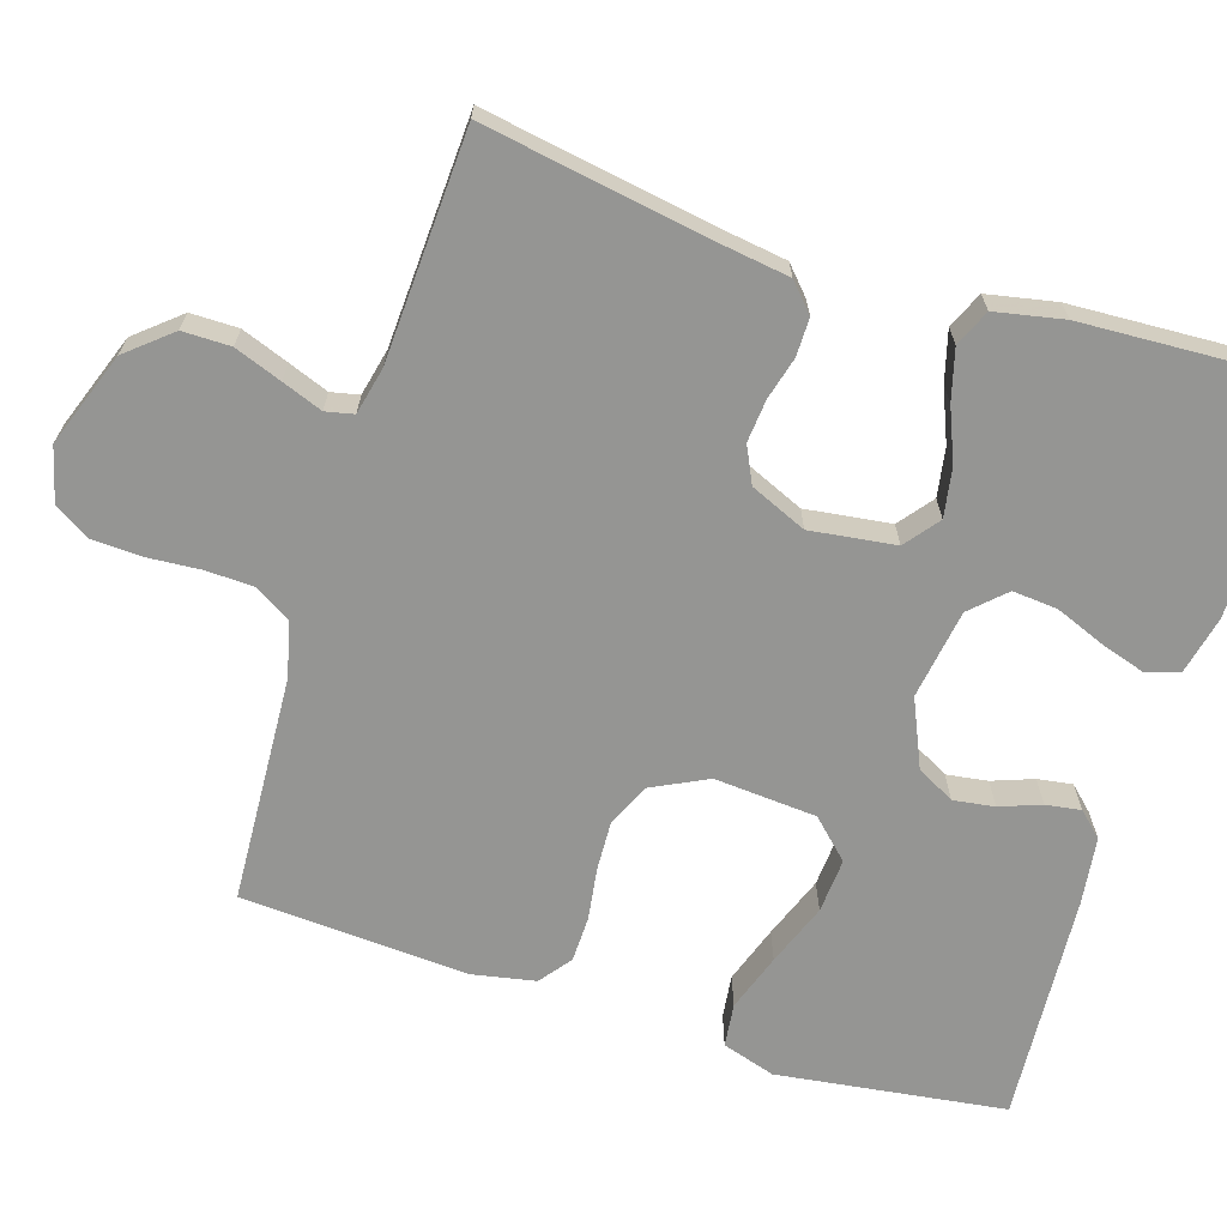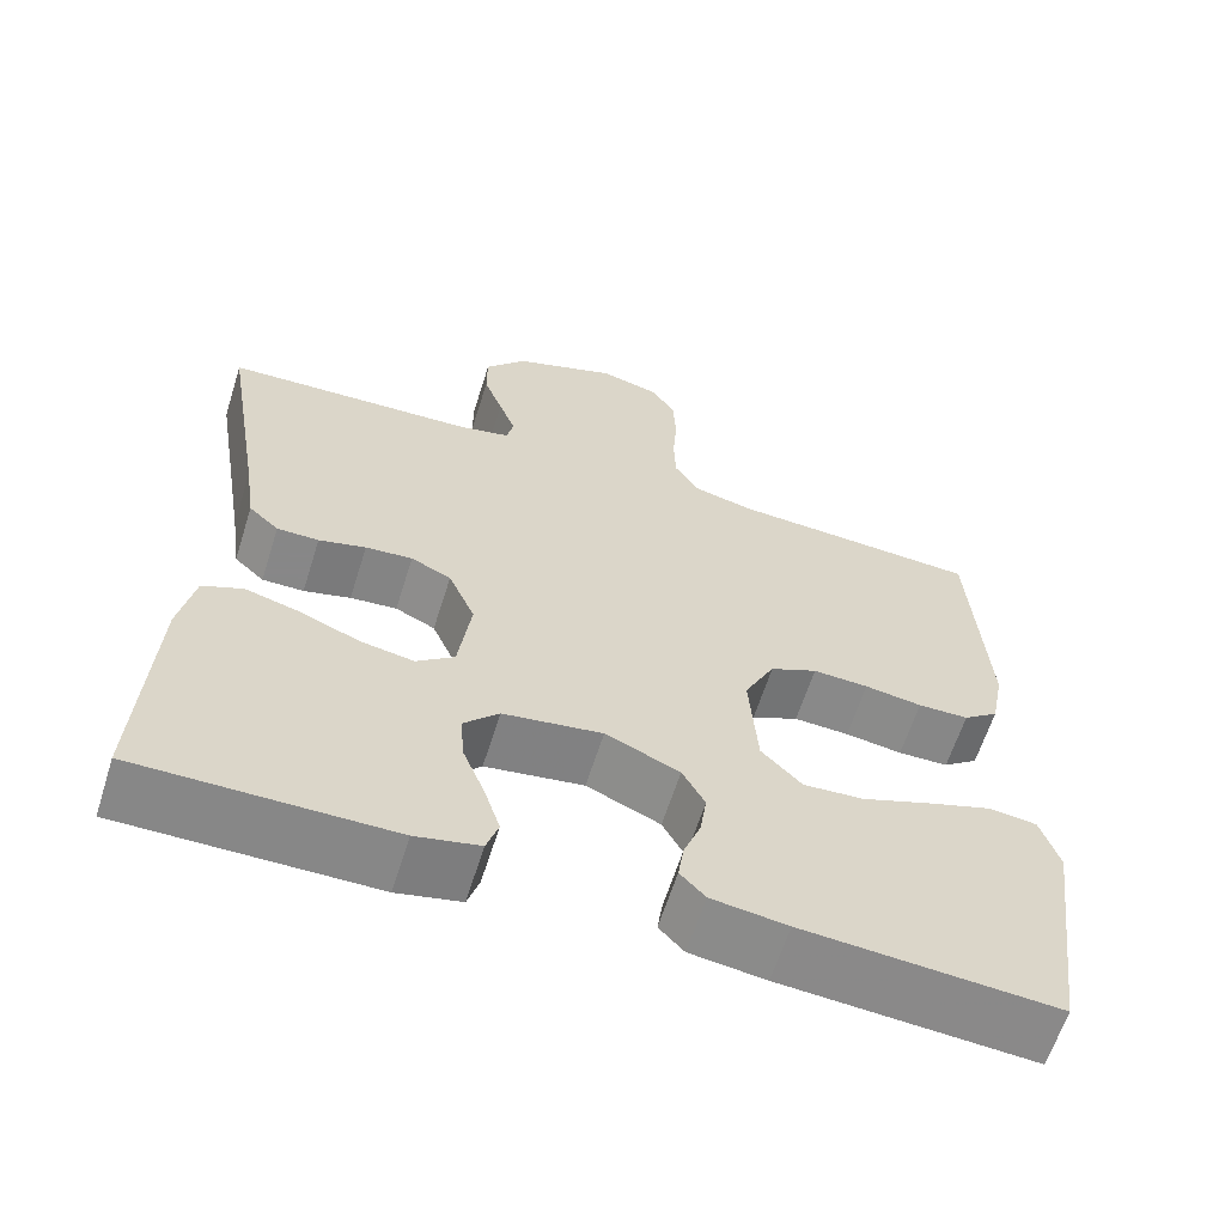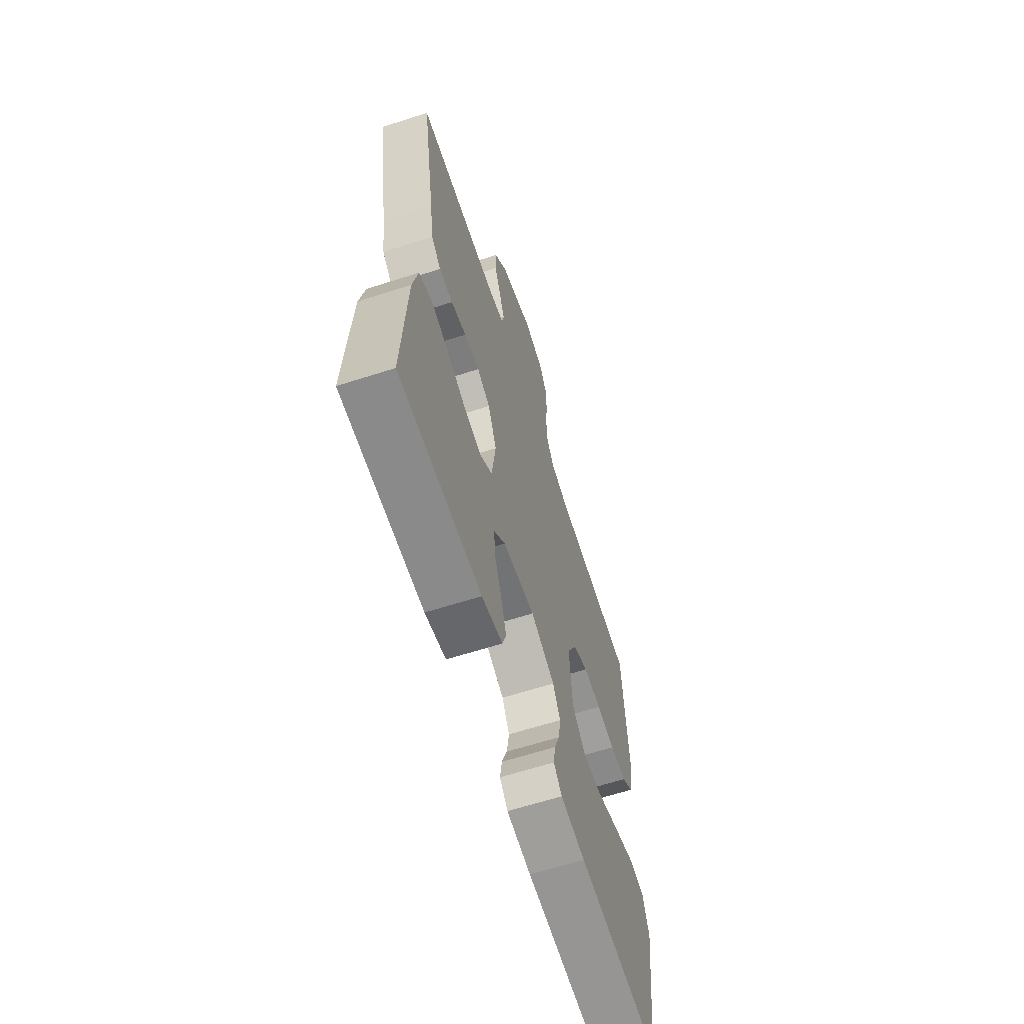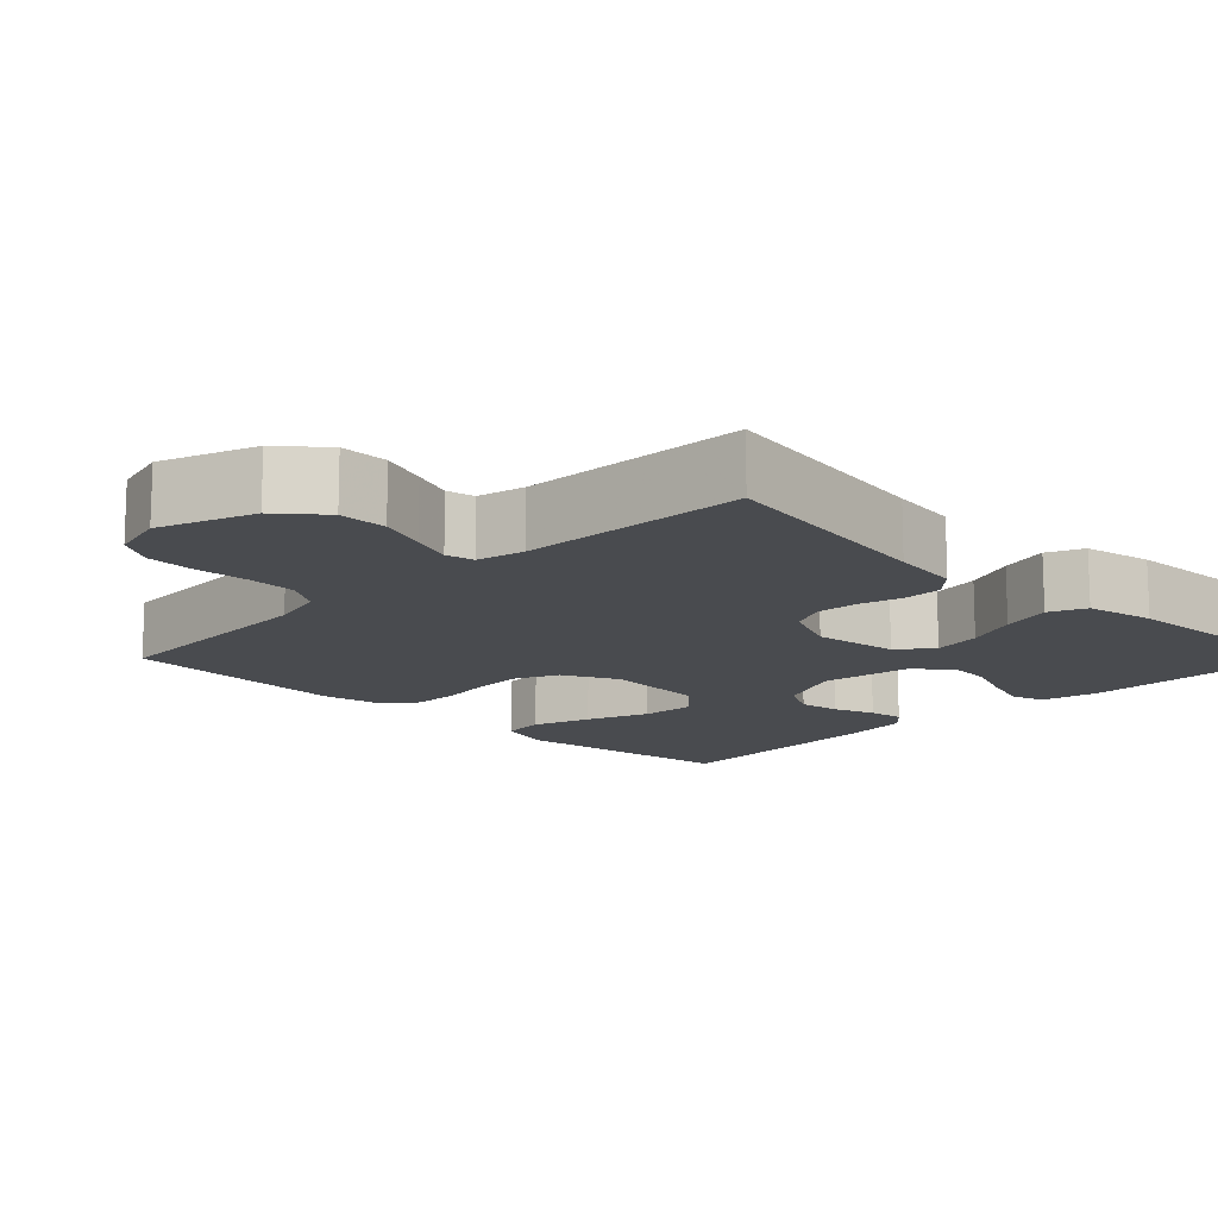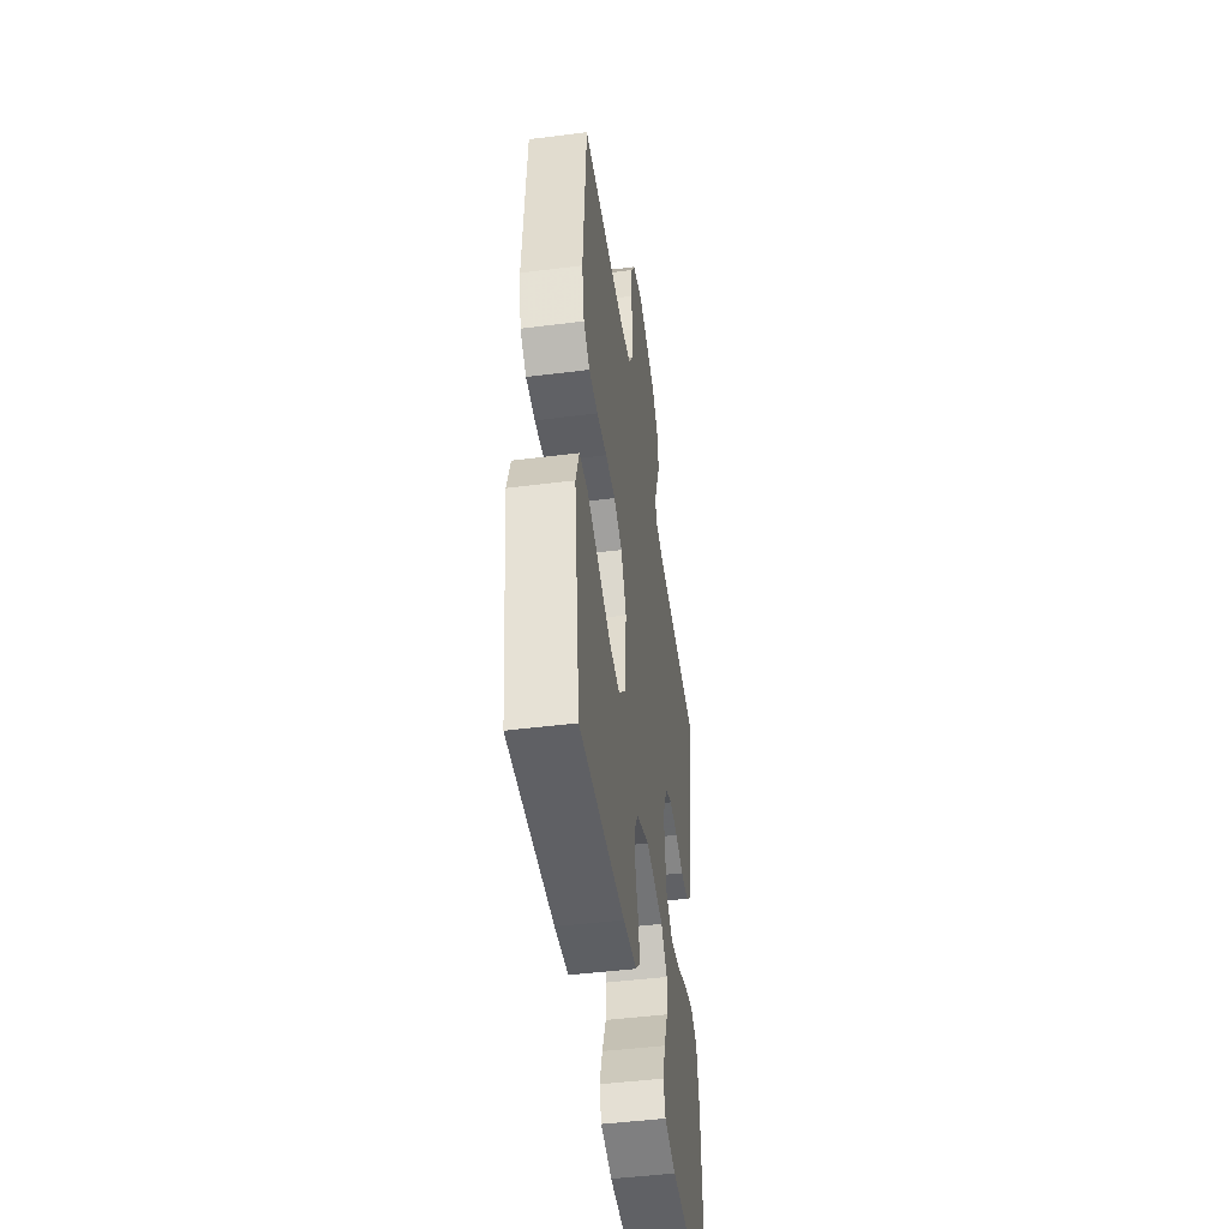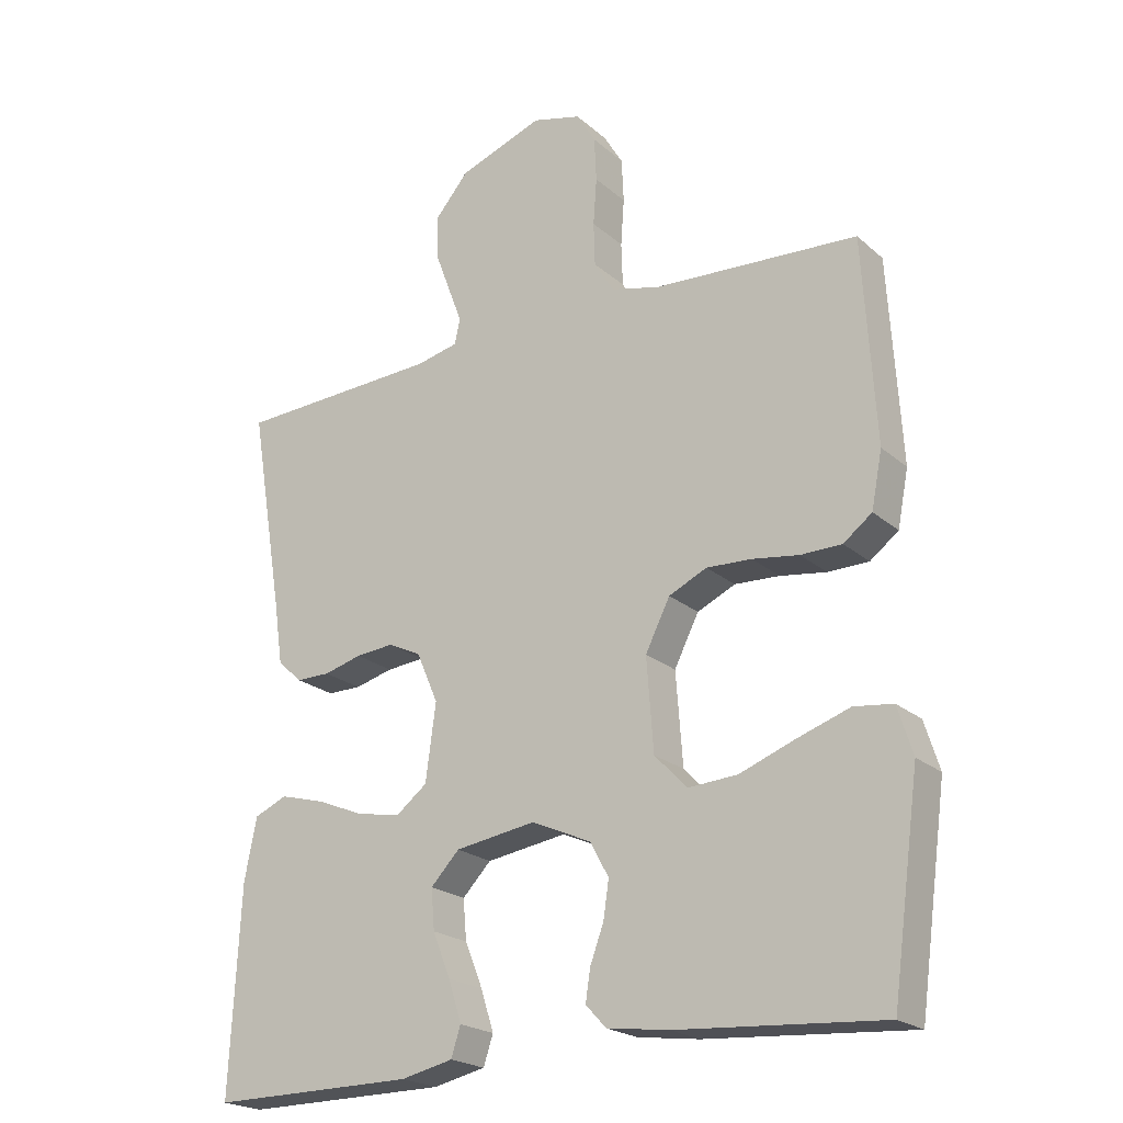
<metadata>
{"format":"obj","ext":"obj","renderer":"f3d","projection":"perspective","resolution":1024,"background":"white","views":[{"elev":-67.3,"azim":72.4,"up":"+Y"},{"elev":-62.6,"azim":162.5,"up":"+Z"},{"elev":-63.9,"azim":108.0,"up":"+Z"},{"elev":-13.7,"azim":45.3,"up":"+Y"},{"elev":-47.6,"azim":-81.9,"up":"+Z"},{"elev":-21.7,"azim":-145.7,"up":"+Z"}]}
</metadata>
<code>
v -0.5 0.07 -0.5
v -0.541 0.07 -0.2
v -0.519 0.07 -0.13
v -0.462 0.07 -0.123
v -0.386 0.07 -0.149
v -0.304 0.07 -0.18
v -0.232 0.07 -0.185
v -0.184 0.07 -0.135
v -0.174 0.07 0
v -0.21 0.07 0.072
v -0.266 0.07 0.098
v -0.332 0.07 0.095
v -0.4 0.07 0.085
v -0.46 0.07 0.086
v -0.502 0.07 0.118
v -0.518 0.07 0.2
v -0.5 0.07 0.5
v -0.2 0.07 0.517
v -0.129 0.07 0.535
v -0.1 0.07 0.582
v -0.098 0.07 0.646
v -0.103 0.07 0.715
v -0.1 0.07 0.78
v -0.072 0.07 0.827
v 0 0.07 0.846
v 0.124 0.07 0.801
v 0.173 0.07 0.743
v 0.173 0.07 0.68
v 0.15 0.07 0.618
v 0.13 0.07 0.565
v 0.138 0.07 0.528
v 0.2 0.07 0.514
v 0.5 0.07 0.5
v 0.45 0.07 0.2
v 0.437 0.07 0.11
v 0.401 0.07 0.077
v 0.351 0.07 0.077
v 0.295 0.07 0.092
v 0.239 0.07 0.097
v 0.191 0.07 0.074
v 0.159 0.07 0
v 0.174 0.07 -0.112
v 0.219 0.07 -0.147
v 0.283 0.07 -0.136
v 0.353 0.07 -0.107
v 0.419 0.07 -0.089
v 0.467 0.07 -0.11
v 0.485 0.07 -0.2
v 0.5 0.07 -0.5
v 0.2 0.07 -0.498
v 0.124 0.07 -0.481
v 0.11 0.07 -0.438
v 0.129 0.07 -0.378
v 0.155 0.07 -0.313
v 0.16 0.07 -0.254
v 0.118 0.07 -0.21
v 0 0.07 -0.192
v -0.088 0.07 -0.231
v -0.115 0.07 -0.281
v -0.107 0.07 -0.335
v -0.087 0.07 -0.389
v -0.08 0.07 -0.435
v -0.11 0.07 -0.467
v -0.2 0.07 -0.479
v -0.5 0 -0.5
v -0.541 0 -0.2
v -0.519 0 -0.13
v -0.462 0 -0.123
v -0.386 0 -0.149
v -0.304 0 -0.18
v -0.232 0 -0.185
v -0.184 0 -0.135
v -0.174 0 0
v -0.21 0 0.072
v -0.266 0 0.098
v -0.332 0 0.095
v -0.4 0 0.085
v -0.46 0 0.086
v -0.502 0 0.118
v -0.518 0 0.2
v -0.5 0 0.5
v -0.2 0 0.517
v -0.129 0 0.535
v -0.1 0 0.582
v -0.098 0 0.646
v -0.103 0 0.715
v -0.1 0 0.78
v -0.072 0 0.827
v 0 0 0.846
v 0.124 0 0.801
v 0.173 0 0.743
v 0.173 0 0.68
v 0.15 0 0.618
v 0.13 0 0.565
v 0.138 0 0.528
v 0.2 0 0.514
v 0.5 0 0.5
v 0.45 0 0.2
v 0.437 0 0.11
v 0.401 0 0.077
v 0.351 0 0.077
v 0.295 0 0.092
v 0.239 0 0.097
v 0.191 0 0.074
v 0.159 0 0
v 0.174 0 -0.112
v 0.219 0 -0.147
v 0.283 0 -0.136
v 0.353 0 -0.107
v 0.419 0 -0.089
v 0.467 0 -0.11
v 0.485 0 -0.2
v 0.5 0 -0.5
v 0.2 0 -0.498
v 0.124 0 -0.481
v 0.11 0 -0.438
v 0.129 0 -0.378
v 0.155 0 -0.313
v 0.16 0 -0.254
v 0.118 0 -0.21
v 0 0 -0.192
v -0.088 0 -0.231
v -0.115 0 -0.281
v -0.107 0 -0.335
v -0.087 0 -0.389
v -0.08 0 -0.435
v -0.11 0 -0.467
v -0.2 0 -0.479
f 60 61 62 63
f 59 60 63 64
f 51 52 53 54
f 49 50 51 54
f 49 54 55
f 48 49 55 56
f 44 45 46 47
f 43 44 47 48
f 35 36 37 38
f 34 35 38 39
f 32 33 34 39
f 31 32 39 40
f 27 28 29 30
f 25 26 27 30
f 21 22 23 24
f 20 21 24 25
f 15 16 17 18
f 15 18 19
f 12 13 14 15
f 11 12 15 19
f 10 11 19 20
f 3 4 5 6
f 1 2 3 6
f 59 64 1 6
f 58 59 6 7
f 57 58 7 8
f 43 48 56 57
f 42 43 57 8
f 41 42 8 9
f 30 31 40 41
f 20 25 30 41
f 9 10 20 41
f 127 126 125 124
f 128 127 124 123
f 118 117 116 115
f 118 115 114 113
f 119 118 113
f 120 119 113 112
f 111 110 109 108
f 112 111 108 107
f 102 101 100 99
f 103 102 99 98
f 103 98 97 96
f 104 103 96 95
f 94 93 92 91
f 94 91 90 89
f 88 87 86 85
f 89 88 85 84
f 82 81 80 79
f 83 82 79
f 79 78 77 76
f 83 79 76 75
f 84 83 75 74
f 70 69 68 67
f 70 67 66 65
f 70 65 128 123
f 71 70 123 122
f 72 71 122 121
f 121 120 112 107
f 72 121 107 106
f 73 72 106 105
f 105 104 95 94
f 105 94 89 84
f 105 84 74 73
f 1 65 66 2
f 2 66 67 3
f 3 67 68 4
f 4 68 69 5
f 5 69 70 6
f 6 70 71 7
f 7 71 72 8
f 8 72 73 9
f 9 73 74 10
f 10 74 75 11
f 11 75 76 12
f 12 76 77 13
f 13 77 78 14
f 14 78 79 15
f 15 79 80 16
f 16 80 81 17
f 17 81 82 18
f 18 82 83 19
f 19 83 84 20
f 20 84 85 21
f 21 85 86 22
f 22 86 87 23
f 23 87 88 24
f 24 88 89 25
f 25 89 90 26
f 26 90 91 27
f 27 91 92 28
f 28 92 93 29
f 29 93 94 30
f 30 94 95 31
f 31 95 96 32
f 32 96 97 33
f 33 97 98 34
f 34 98 99 35
f 35 99 100 36
f 36 100 101 37
f 37 101 102 38
f 38 102 103 39
f 39 103 104 40
f 40 104 105 41
f 41 105 106 42
f 42 106 107 43
f 43 107 108 44
f 44 108 109 45
f 45 109 110 46
f 46 110 111 47
f 47 111 112 48
f 48 112 113 49
f 49 113 114 50
f 50 114 115 51
f 51 115 116 52
f 52 116 117 53
f 53 117 118 54
f 54 118 119 55
f 55 119 120 56
f 56 120 121 57
f 57 121 122 58
f 58 122 123 59
f 59 123 124 60
f 60 124 125 61
f 61 125 126 62
f 62 126 127 63
f 63 127 128 64
f 64 128 65 1

</code>
